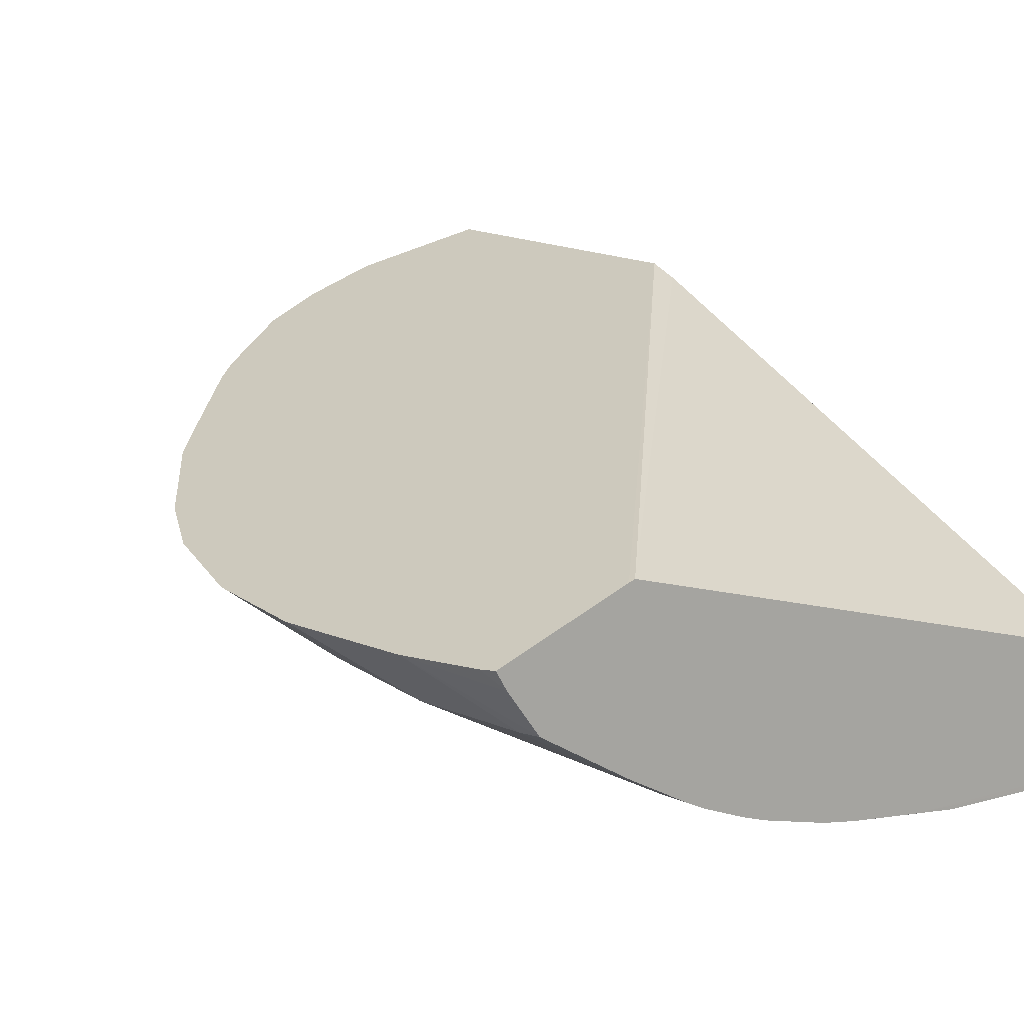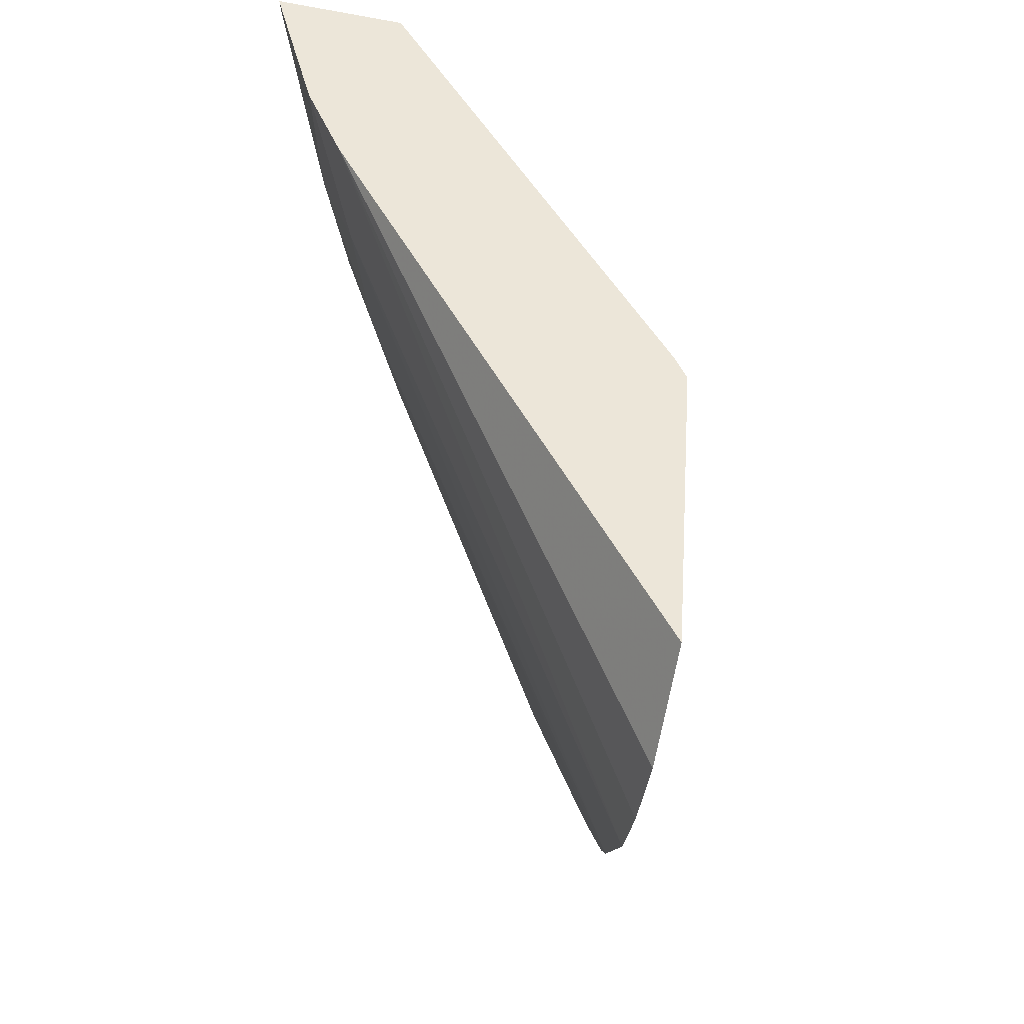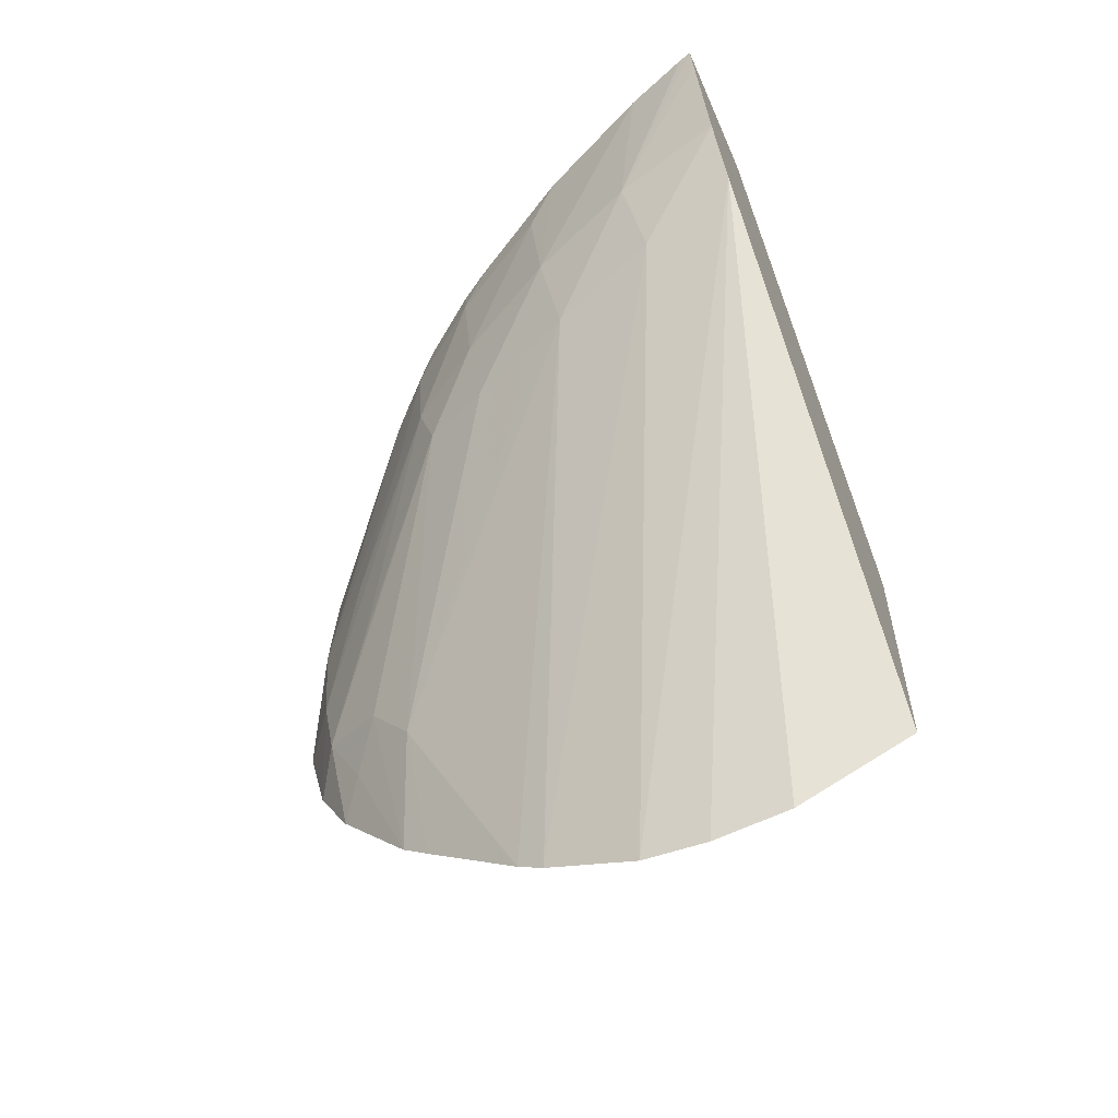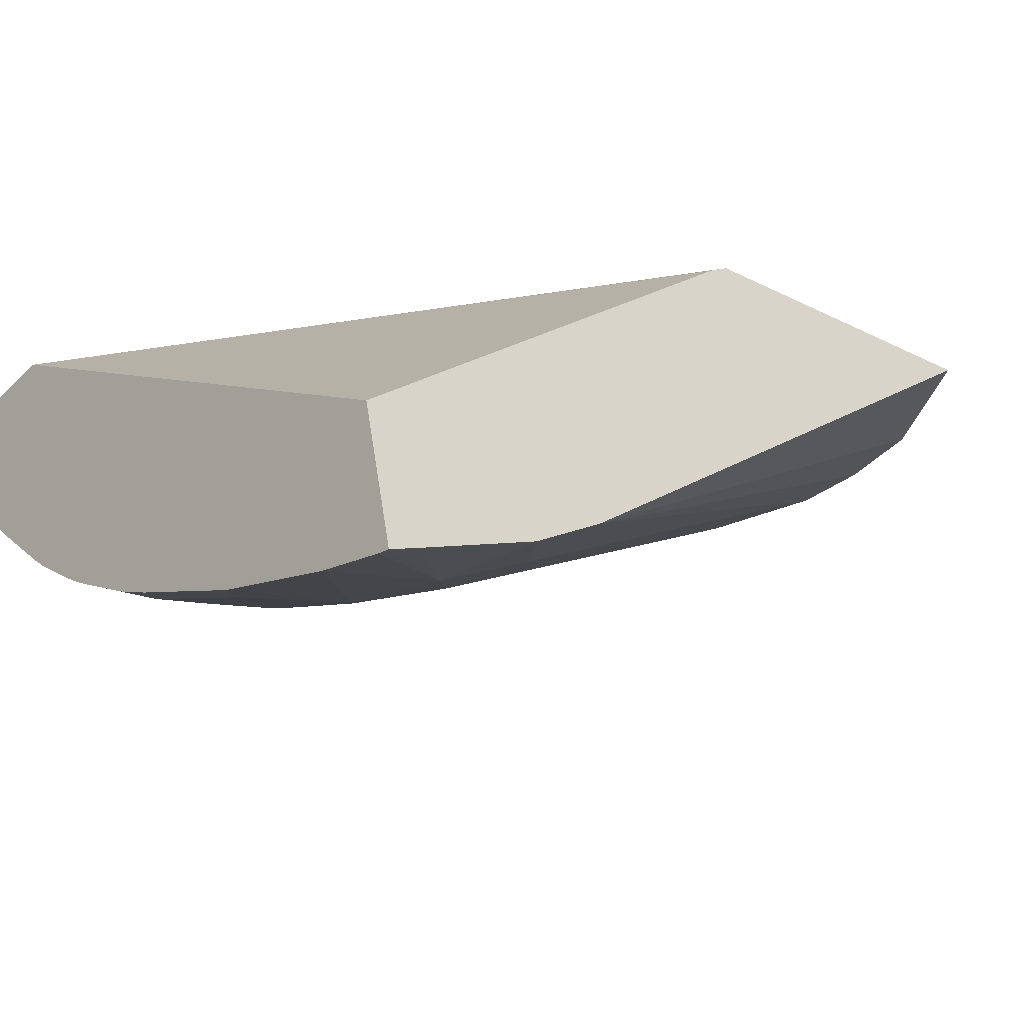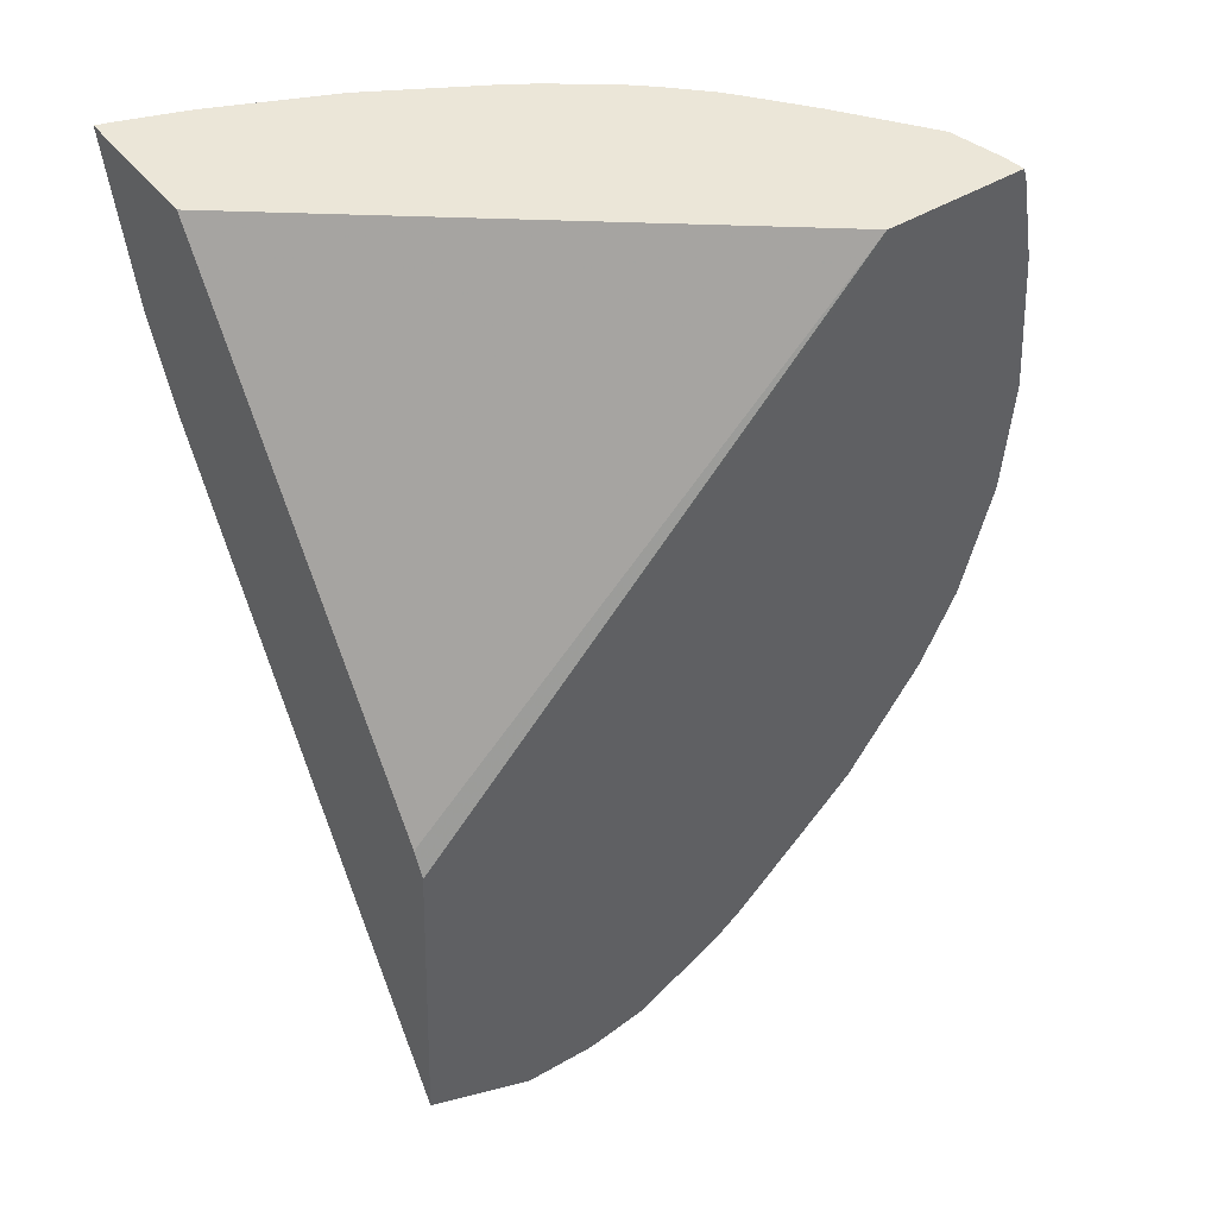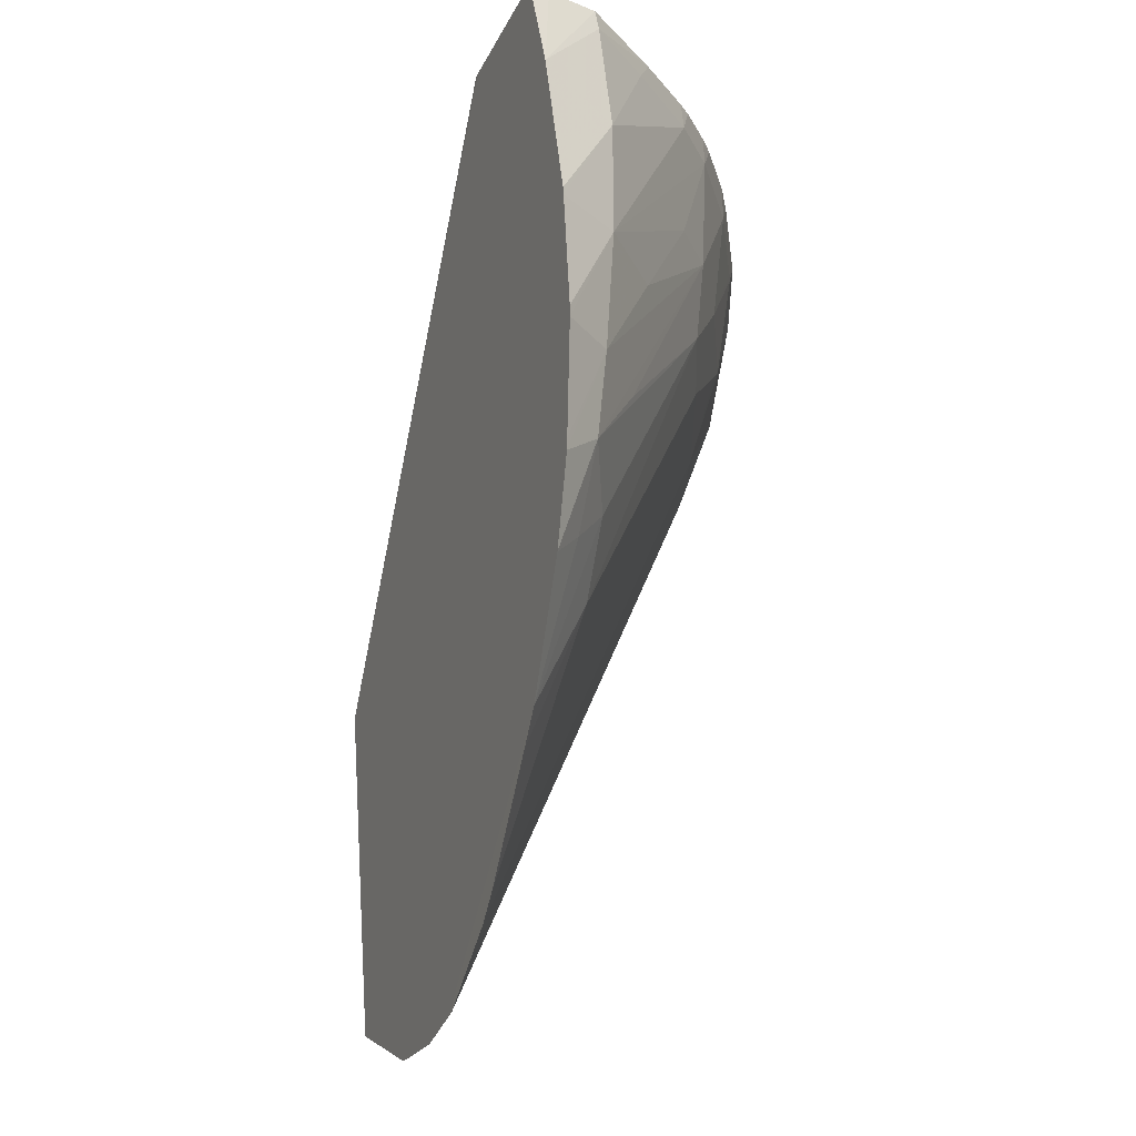
<metadata>
{"format":"obj","ext":"obj","renderer":"f3d","projection":"perspective","resolution":1024,"background":"white","views":[{"elev":18.9,"azim":143.5,"up":"+Z"},{"elev":-43.4,"azim":-81.7,"up":"+Y"},{"elev":-66.2,"azim":-138.4,"up":"+Y"},{"elev":-16.9,"azim":-131.9,"up":"+Z"},{"elev":41.7,"azim":-18.3,"up":"+Y"},{"elev":-25.9,"azim":86.2,"up":"+Y"}]}
</metadata>
<code>
v -0.03707 0.1546 0.02409
v -0.0362 0.1542 0.02378
v -0.03705 0.1573 0.02428
v -0.03796 0.1596 0.02154
v -0.03562 0.1541 0.0236
v -0.03708 0.1575 0.02419
v -0.03518 0.157 0.02366
v -0.03242 0.1614 0.02308
v -0.03348 0.1613 0.02342
v -0.03354 0.1613 0.02343
v -0.03355 0.1613 0.02344
v -0.03806 0.1602 0.02127
v -0.03513 0.1542 0.02345
v -0.0352 0.1542 0.02347
v -0.03546 0.1542 0.02355
v -0.03784 0.1615 0.02198
v -0.0352 0.1542 0.02347
v -0.03212 0.1593 0.02284
v -0.03224 0.1605 0.02296
v -0.03239 0.1612 0.02306
v -0.0325 0.1614 0.02292
v -0.0357 0.1614 0.02224
v -0.03806 0.1602 0.02126
v -0.03712 0.1602 0.02119
v -0.03711 0.1594 0.02148
v -0.03443 0.1547 0.02325
v -0.03818 0.1615 0.02093
v -0.03423 0.1549 0.0232
v -0.03349 0.1556 0.02302
v -0.03327 0.1559 0.02296
v -0.03269 0.1568 0.02284
v -0.03241 0.1574 0.02279
v -0.03239 0.1575 0.02279
v -0.03218 0.1583 0.02279
v -0.03217 0.1584 0.02279
v -0.03212 0.1593 0.02284
v -0.03261 0.1602 0.02244
v -0.03271 0.1612 0.02253
v -0.03274 0.1614 0.02256
v -0.03607 0.1615 0.0211
v -0.03816 0.1613 0.021
v -0.03615 0.1594 0.02149
v -0.03808 0.1615 0.02093
v -0.03751 0.1615 0.02094
v -0.03615 0.1602 0.02123
v -0.0336 0.1568 0.02257
v -0.03327 0.1573 0.02248
v -0.03296 0.157 0.02268
v -0.0327 0.1577 0.02256
v -0.03262 0.1583 0.0225
v -0.03257 0.1593 0.02244
v -0.03392 0.1612 0.02175
v -0.03327 0.1612 0.02216
v -0.03345 0.1614 0.02208
v -0.03549 0.1615 0.02121
v -0.03648 0.1615 0.02103
v -0.03599 0.1601 0.02129
v -0.03591 0.1594 0.0215
v -0.03615 0.1612 0.0211
v -0.03605 0.1611 0.02113
v -0.036 0.1602 0.02126
v -0.03519 0.1595 0.02155
v -0.03458 0.1596 0.02161
v -0.03327 0.1583 0.02226
v -0.03444 0.1602 0.02156
v -0.03327 0.1593 0.02213
v -0.03396 0.1603 0.02177
v -0.03441 0.1612 0.02153
v -0.03444 0.1615 0.02153
v -0.03408 0.1615 0.0217
v -0.03395 0.1615 0.02177
v -0.03519 0.1615 0.02128
v -0.03519 0.1612 0.02128
v -0.03606 0.1612 0.02112
v -0.03519 0.1603 0.02138
v -0.03463 0.1615 0.02146
f 1 2 5
f 1 5 15
f 1 15 17
f 1 17 7
f 1 7 3
f 1 3 6
f 1 6 16
f 1 16 27
f 1 27 41
f 1 41 23
f 1 23 12
f 1 12 4
f 1 4 2
f 2 4 5
f 3 7 8
f 3 8 9
f 3 9 10
f 3 10 11
f 3 11 6
f 4 12 13
f 4 13 14
f 4 14 5
f 5 14 15
f 6 11 16
f 7 17 18
f 7 18 19
f 7 19 20
f 7 20 8
f 8 20 21
f 8 21 39
f 8 39 54
f 8 54 71
f 8 71 70
f 8 70 69
f 8 69 76
f 8 76 72
f 8 72 55
f 8 55 40
f 8 40 22
f 8 22 11
f 8 11 9
f 9 11 10
f 11 22 16
f 12 23 24
f 12 24 25
f 12 25 13
f 13 26 17
f 13 17 14
f 13 25 26
f 14 17 15
f 16 22 40
f 16 40 27
f 17 26 28
f 17 28 29
f 17 29 30
f 17 30 31
f 17 31 32
f 17 32 33
f 17 33 34
f 17 34 35
f 17 35 36
f 17 36 18
f 18 36 37
f 18 37 19
f 19 37 38
f 19 38 39
f 19 39 21
f 19 21 20
f 23 41 24
f 24 42 25
f 24 41 27
f 24 27 43
f 24 43 44
f 24 44 45
f 24 45 42
f 25 42 26
f 26 42 28
f 27 40 43
f 28 42 46
f 28 46 29
f 29 46 30
f 30 46 47
f 30 47 48
f 30 48 31
f 31 48 49
f 31 49 32
f 32 49 50
f 32 50 33
f 33 50 34
f 34 50 51
f 34 51 35
f 35 51 36
f 36 51 37
f 37 52 53
f 37 53 38
f 37 51 52
f 38 53 54
f 38 54 39
f 40 55 56
f 40 56 44
f 40 44 43
f 42 45 57
f 42 57 58
f 42 58 46
f 44 56 45
f 45 56 59
f 45 59 60
f 45 60 61
f 45 61 57
f 46 58 62
f 46 62 63
f 46 63 47
f 47 63 49
f 47 49 48
f 49 63 64
f 49 64 65
f 49 65 50
f 50 66 51
f 50 65 66
f 51 66 67
f 51 67 68
f 51 68 52
f 52 68 69
f 52 69 70
f 52 70 71
f 52 71 54
f 52 54 53
f 55 72 73
f 55 73 56
f 56 73 74
f 56 74 59
f 57 63 62
f 57 62 58
f 57 61 63
f 59 74 60
f 60 75 61
f 60 74 75
f 61 75 63
f 63 75 65
f 63 65 64
f 65 75 73
f 65 73 68
f 65 68 67
f 65 67 66
f 68 73 76
f 68 76 69
f 72 76 73
f 73 75 74

</code>
